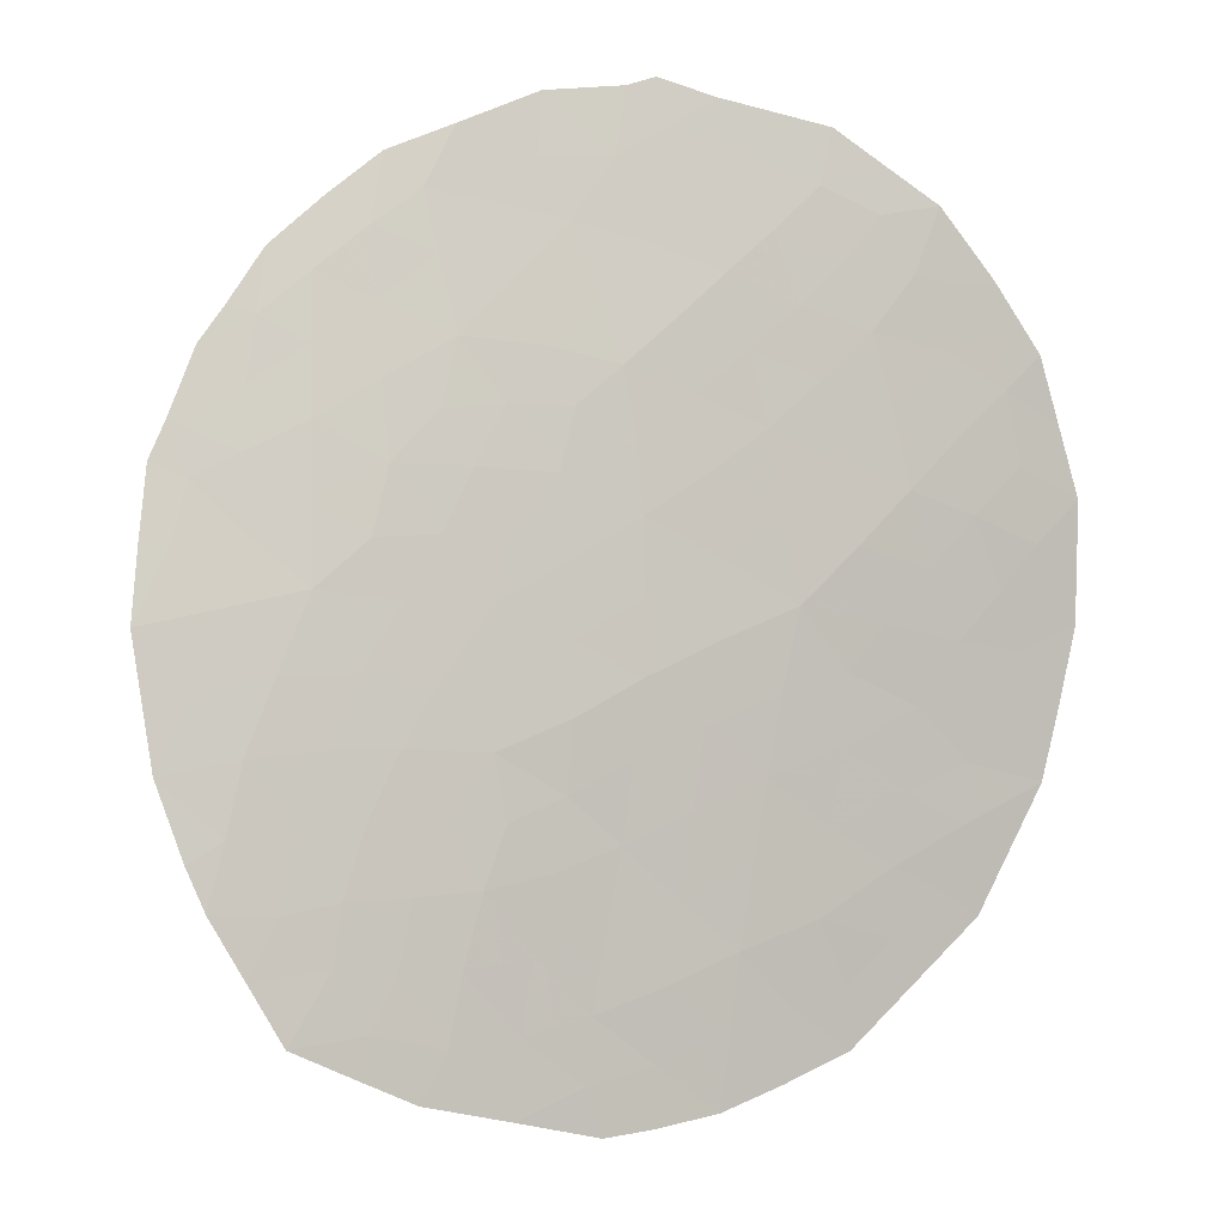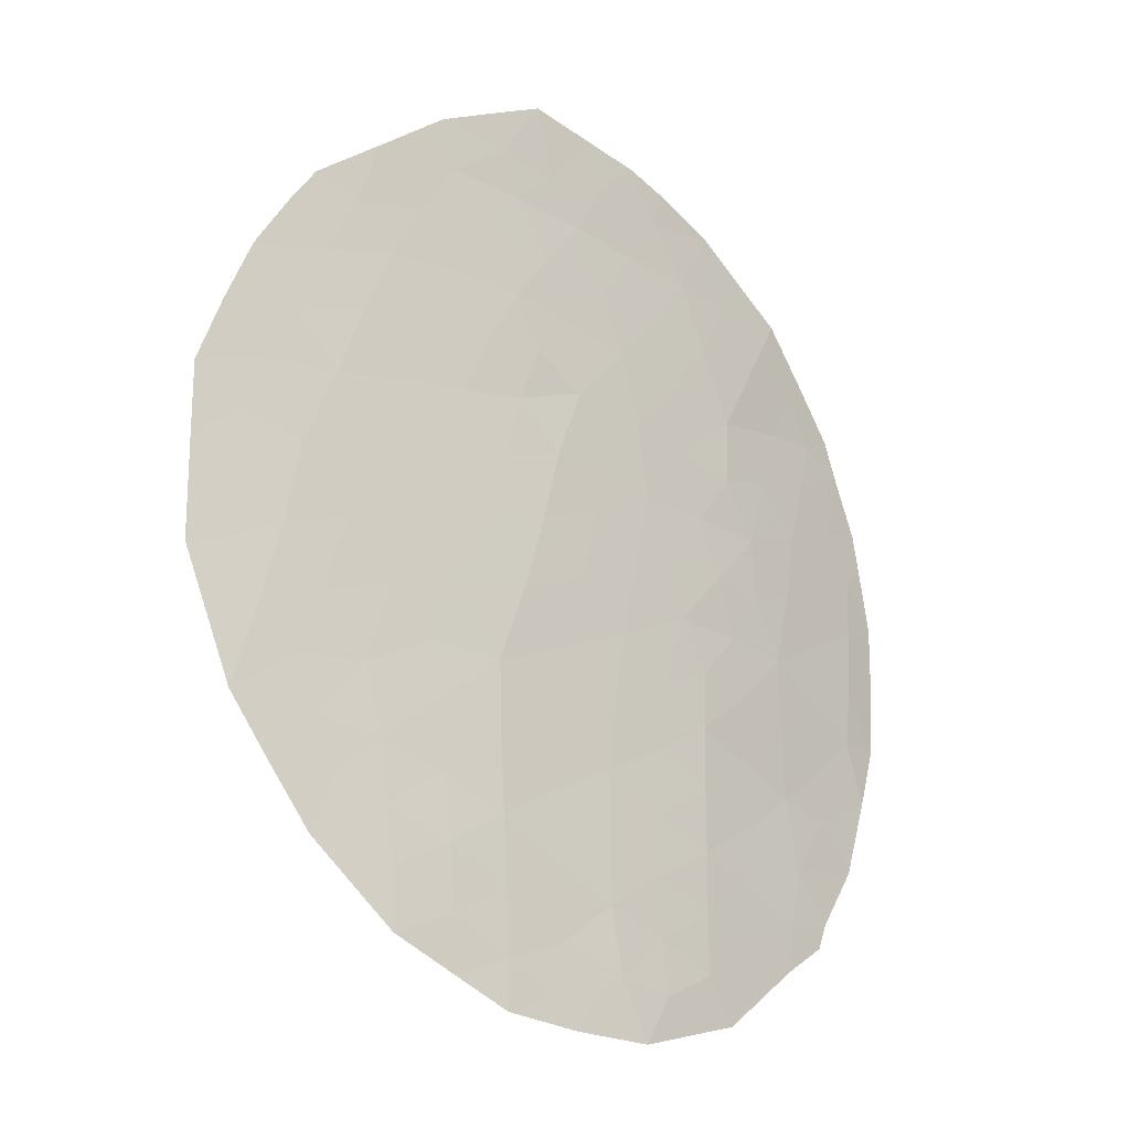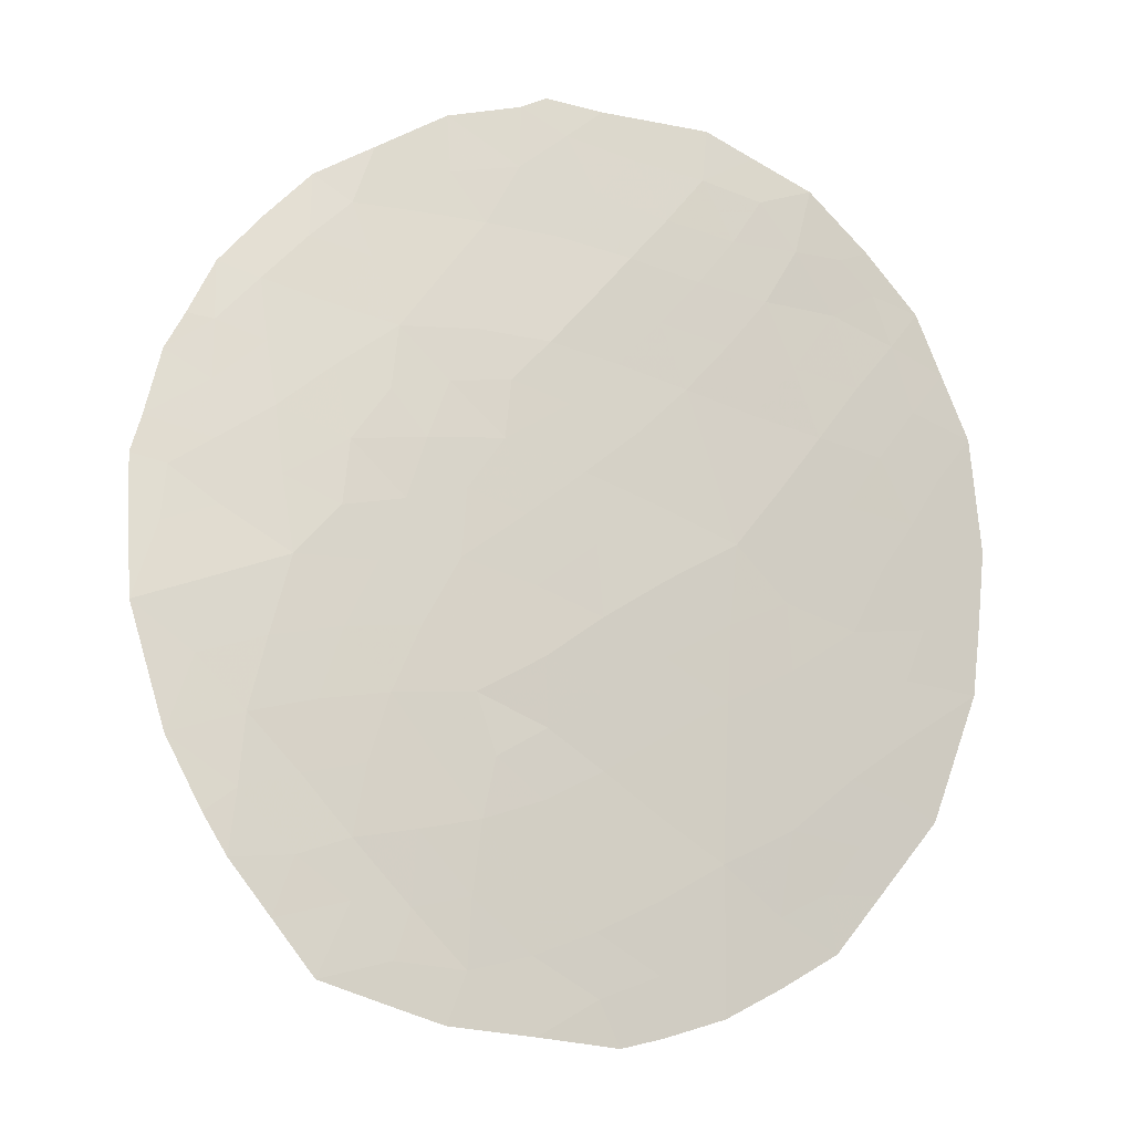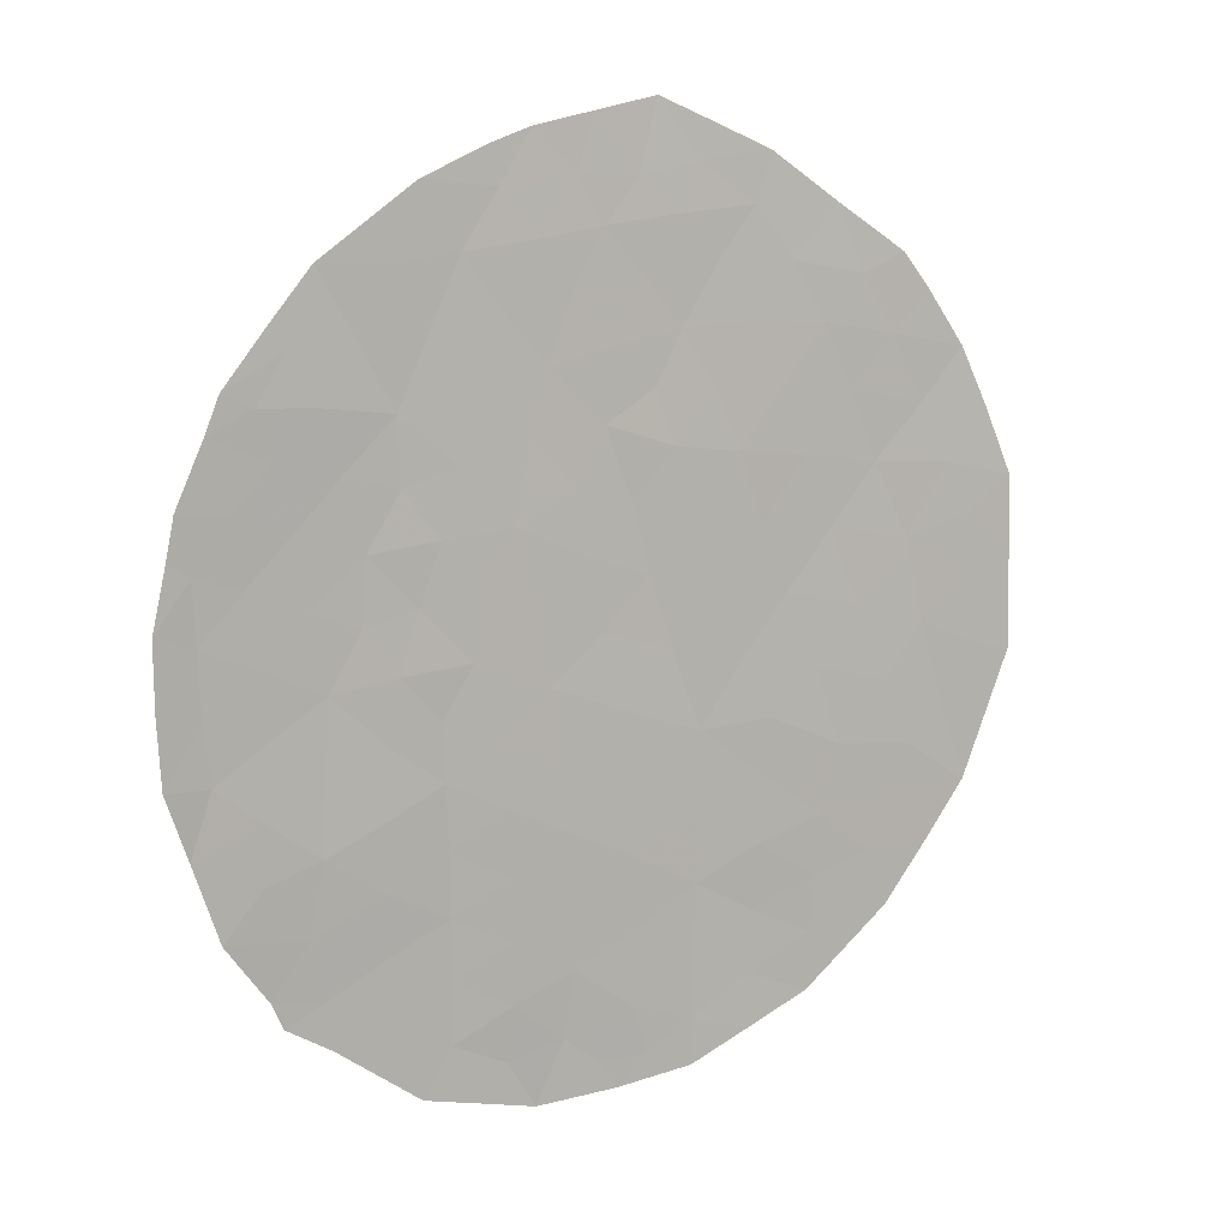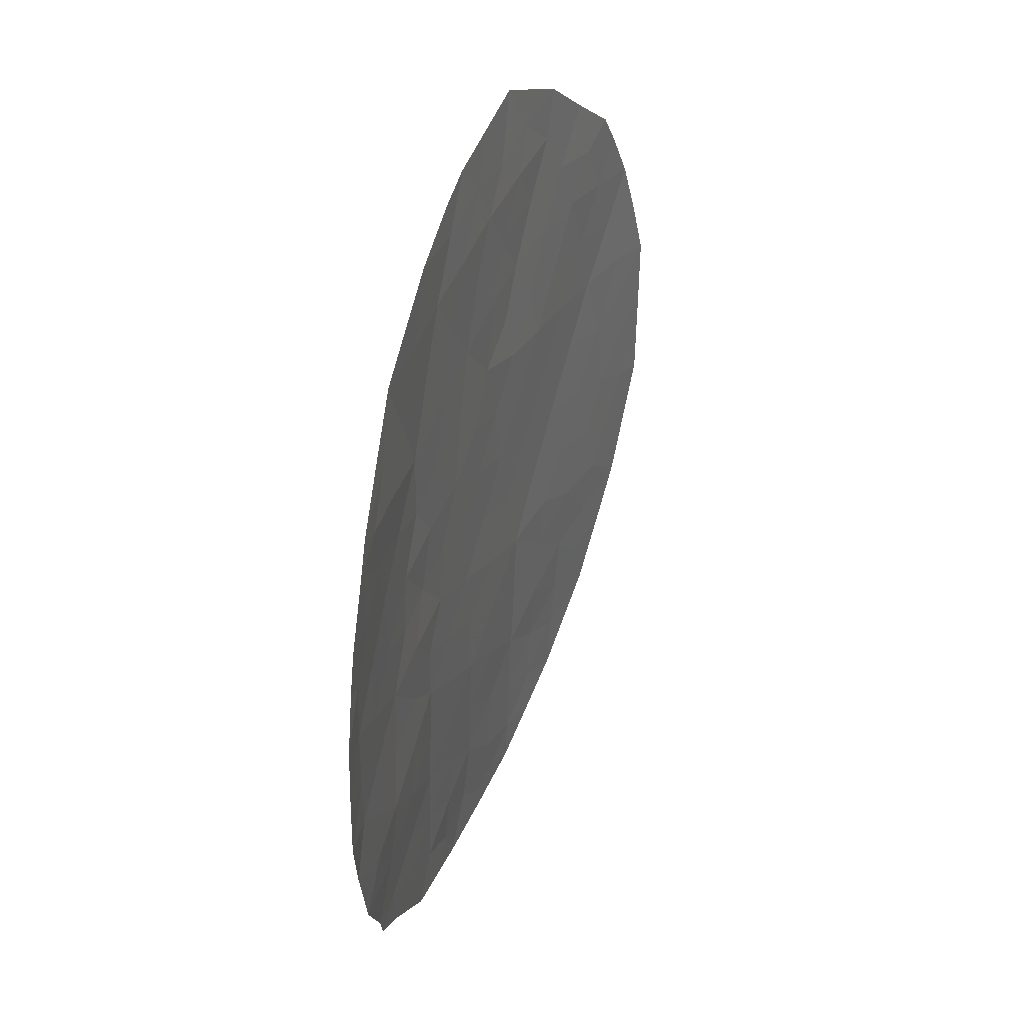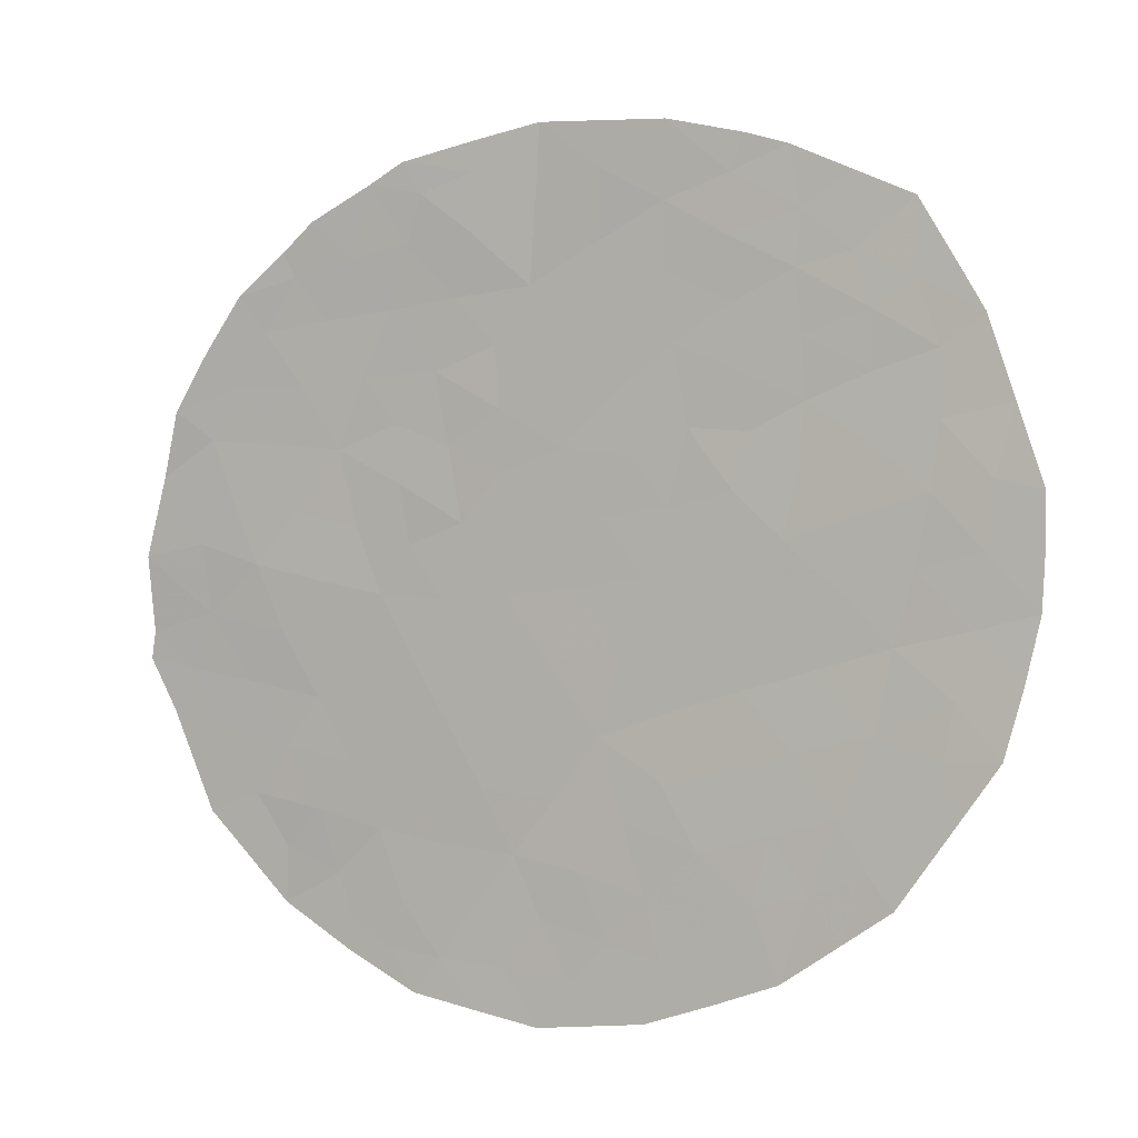
<metadata>
{"format":"obj","ext":"obj","renderer":"f3d","projection":"perspective","resolution":1024,"background":"white","views":[{"elev":67.6,"azim":-137.9,"up":"+Z"},{"elev":-16.0,"azim":-65.1,"up":"+Y"},{"elev":57.1,"azim":-145.4,"up":"+Z"},{"elev":7.0,"azim":127.9,"up":"+Y"},{"elev":34.7,"azim":85.6,"up":"+Y"},{"elev":-73.0,"azim":145.9,"up":"+Z"}]}
</metadata>
<code>
v -18.59 -14.96 48.59
v -15.07 -20.16 50.89
v -8.25 -18.11 53.61
v -15.43 -13.98 50.41
v -17.33 -14.18 49.38
v -12.93 -17.18 51.79
v -16.54 -12.18 49.75
v -11.6 -20.27 52.51
v -11.68 -22.09 52.56
v -15.09 -22.16 50.97
v -15.58 -10.56 50.27
v -14.27 -15.67 51.12
v -11.59 -11.23 52.22
v -13.27 -19.26 51.7
v -12.4 -14.93 51.96
v -8.035 -16.28 53.62
v -13.38 -21.25 51.76
v -16.16 -16.03 50.11
v -8.787 -13.24 53.27
v -9.781 -19.23 53.11
v -10.77 -13.36 52.63
v -16.76 -19.3 49.87
v -10.35 -15.21 52.84
v -11.5 -18.38 52.47
v -14.63 -12.27 50.84
v -13.53 -10.87 51.33
v -12.79 -12.76 51.73
v -9.847 -17.03 53.06
v -15.05 -17.93 50.8
v -9.334 -14.89 53.18
v -9.843 -21.19 53.2
v -18.03 -16.54 49.01
v -19.23 -17 48.25
v -19.18 -15.54 48.23
v -19.14 -14.43 48.22
v -18.46 -12.54 48.64
v -18.71 -18.92 48.68
v -12.54 -9.567 51.79
v -11 -10.3 52.43
v -9.991 -21.89 53.18
v -11.28 -22.8 52.74
v -17.72 -20.74 49.37
v -16.68 -21.93 50.07
v -9.28 -21.48 53.41
v -8.316 -13.02 53.42
v -15.78 -9.803 50.16
v -9.605 -11.39 53
v -16.72 -10.52 49.64
v -14.25 -9.107 50.97
v -12.93 -23.16 52.1
v -7.962 -19.04 53.74
v -7.569 -18.09 53.8
v -17.61 -11.2 49.11
v -15.1 -22.86 50.99
v -8.11 -13.58 53.5
v -8.395 -20.21 53.62
v -7.421 -16.08 53.77
v -7.711 -14.53 53.65
v -7.611 -15.16 53.71
v -9.092 -21.09 53.45
v -18.6 -15.86 48.61
v -18.73 -16.85 48.57
v -19.2 -16.27 48.24
v -17.53 -17.36 49.33
v -17.13 -16.24 49.54
v -16.59 -17.11 49.88
v -16.95 -13.15 49.56
v -17.93 -13.34 48.99
v -17.49 -12.35 49.21
v -17.78 -15.3 49.12
v -15.06 -21.21 50.94
v -15.86 -20.63 50.48
v -13.29 -22.22 51.88
v -14.21 -21.86 51.39
v -17.87 -18.3 49.16
v -18.33 -17.66 48.86
v -12.56 -11.08 51.78
v -13.14 -10.19 51.51
v -12.1 -10.37 51.99
v -11.96 -9.809 52.03
v -10.77 -21.6 52.87
v -10.63 -22.34 52.96
v -12.36 -18.83 52.1
v -13.14 -18.24 51.73
v -12.22 -17.84 52.13
v -15.07 -19.1 50.84
v -14.12 -18.64 51.28
v -14.19 -19.69 51.28
v -14.01 -14.65 51.22
v -13.2 -14.42 51.58
v -13.36 -15.36 51.54
v -12.45 -19.8 52.11
v -12.51 -20.73 52.13
v -13.35 -20.25 51.72
v -16.73 -20.21 49.95
v -16.67 -21.04 50.03
v -17.4 -19.86 49.52
v -11.83 -13.04 52.17
v -12.16 -12.01 52
v -11.19 -12.24 52.42
v -10.65 -11.4 52.6
v -10.18 -12.35 52.82
v -15.09 -11.36 50.56
v -15.57 -12.17 50.3
v -16.1 -11.32 49.99
v -15.07 -13.07 50.6
v -15.99 -13.06 50.08
v -11.65 -21.17 52.53
v -10.67 -20.75 52.88
v -12.53 -21.64 52.17
v -10.66 -19.8 52.83
v -11.56 -19.34 52.49
v -10.66 -18.81 52.78
v -15.6 -16.94 50.46
v -15.2 -15.87 50.63
v -14.61 -16.76 50.99
v -17.17 -21.36 49.74
v -15.86 -21.59 50.52
v -15.87 -22.41 50.54
v -13.6 -13.58 51.38
v -12.56 -13.78 51.86
v -13.71 -12.49 51.29
v -14.09 -11.56 51.08
v -13.11 -11.79 51.56
v -16.36 -14.06 49.91
v -8.943 -17.62 53.37
v -8.838 -16.59 53.37
v -16.01 -17.83 50.23
v -16.74 -15.12 49.75
v -15.78 -14.98 50.27
v -10.32 -10.83 52.71
v -15.07 -9.475 50.54
v -14.82 -9.983 50.67
v -14.23 -20.73 51.33
v -17.05 -11.51 49.44
v -13.99 -10.21 51.1
v -13.39 -9.337 51.38
v -14.6 -10.69 50.79
v -9.627 -20.29 53.23
v -13.83 -22.65 51.63
v -14.06 -23.05 51.54
v -10.68 -17.8 52.77
v -11.43 -17.52 52.47
v -10.83 -16.87 52.68
v -15.95 -18.67 50.32
v -16.93 -18.26 49.71
v -9.209 -12.53 53.13
v -8.978 -12.17 53.2
v -14.28 -13.07 51.03
v -14.56 -13.89 50.89
v -9.808 -18.19 53.09
v -14.87 -14.85 50.76
v -13.92 -17.55 51.33
v -13.63 -16.45 51.45
v -11.63 -14.09 52.28
v -17.97 -11.74 48.91
v -9.553 -15.92 53.13
v -8.671 -15.57 53.41
v -12.69 -16.09 51.87
v -12.48 -22.45 52.25
v -12.02 -22.96 52.45
v -18.29 -14.22 48.76
v -18.8 -13.45 48.42
v -11.09 -15.97 52.57
v -10.31 -16.19 52.87
v -8.934 -18.63 53.39
v -8.953 -19.51 53.41
v -11.89 -15.79 52.21
v -11.85 -16.75 52.26
v -11.38 -15.06 52.41
v -8.125 -17.26 53.63
v -7.469 -17.09 53.79
v -8.466 -14.61 53.43
v -7.954 -15.35 53.61
v -9.021 -13.95 53.23
v -9.991 -14.16 52.93
v -10.83 -14.36 52.64
v -15.9 -19.66 50.39
v -9.633 -13.25 53
v -18.98 -17.93 48.46
v -18.24 -19.81 49.01
v -17.66 -19.1 49.32
v -14.47 -22.58 51.3
f 61 62 63
f 64 65 66
f 67 68 69
f 70 61 1
f 71 118 72
f 64 75 76
f 77 78 79
f 9 108 81
f 83 84 85
f 86 87 88
f 89 90 91
f 92 93 94
f 98 99 100
f 103 104 105
f 106 107 104
f 81 108 109
f 73 110 160
f 111 112 113
f 114 115 116
f 42 96 117
f 120 121 90
f 122 123 124
f 125 67 107
f 171 126 127
f 1 34 35
f 31 44 40
f 66 114 128
f 65 70 129
f 110 93 108
f 130 129 125
f 101 39 131
f 49 133 132
f 134 74 71
f 105 135 48
f 46 11 48
f 112 92 83
f 94 134 88
f 3 52 51
f 142 143 144
f 147 47 148
f 149 150 106
f 142 151 113
f 115 130 152
f 153 116 154
f 152 150 89
f 77 99 124
f 120 149 122
f 123 103 138
f 121 98 155
f 135 156 53
f 127 157 158
f 10 54 119
f 154 91 159
f 161 9 41
f 153 84 87
f 36 68 163
f 144 164 165
f 19 45 55
f 20 166 167
f 168 169 159
f 168 170 164
f 143 85 169
f 166 151 126
f 171 16 172
f 158 173 174
f 57 174 59
f 30 175 173
f 176 23 177
f 72 95 178
f 155 177 170
f 16 174 57
f 179 175 176
f 147 179 102
f 31 139 60
f 157 165 23
f 76 180 62
f 31 60 44
f 97 181 182
f 146 182 75
f 61 32 62
f 63 62 33
f 1 61 34
f 63 34 61
f 146 64 66
f 64 32 65
f 66 65 18
f 7 67 69
f 67 5 68
f 69 68 36
f 5 70 162
f 70 32 61
f 2 71 72
f 71 10 118
f 72 118 96
f 74 140 183
f 32 64 76
f 64 146 75
f 76 75 37
f 13 77 79
f 77 26 78
f 79 78 38
f 80 79 38
f 13 79 39
f 80 39 79
f 81 40 82
f 31 81 109
f 9 81 82
f 82 41 9
f 24 83 85
f 83 14 84
f 85 84 6
f 2 86 88
f 86 29 87
f 88 87 14
f 12 89 91
f 89 120 90
f 91 90 15
f 14 92 94
f 92 8 93
f 94 93 17
f 22 95 97
f 21 98 100
f 98 27 99
f 100 99 13
f 101 47 102
f 100 102 21
f 11 103 105
f 103 25 104
f 105 104 7
f 25 106 104
f 106 4 107
f 104 107 7
f 31 40 81
f 109 108 8
f 50 73 160
f 73 17 110
f 160 110 9
f 20 111 113
f 111 8 112
f 113 112 24
f 29 114 116
f 114 18 115
f 116 115 12
f 117 96 43
f 119 118 10
f 96 118 43
f 119 43 118
f 120 27 121
f 90 121 15
f 27 122 124
f 122 25 123
f 124 123 26
f 4 125 107
f 125 5 67
f 107 67 7
f 16 171 127
f 171 3 126
f 127 126 28
f 66 18 114
f 18 65 129
f 65 32 70
f 129 70 5
f 9 110 108
f 110 17 93
f 108 93 8
f 4 130 125
f 130 18 129
f 125 129 5
f 39 101 13
f 131 47 101
f 133 11 46
f 46 132 133
f 2 134 71
f 134 17 74
f 71 74 10
f 105 7 135
f 11 105 48
f 26 136 78
f 136 49 137
f 78 137 38
f 136 138 133
f 20 167 139
f 111 109 8
f 50 141 140
f 141 54 183
f 24 112 83
f 112 8 92
f 83 92 14
f 14 94 88
f 94 17 134
f 88 134 2
f 28 142 144
f 142 24 143
f 144 143 169
f 29 86 145
f 145 22 146
f 128 145 146
f 19 147 45
f 148 45 147
f 25 149 106
f 149 120 150
f 106 150 4
f 24 142 113
f 142 28 151
f 113 151 20
f 12 115 152
f 115 18 130
f 152 130 4
f 6 153 154
f 153 29 116
f 154 116 12
f 12 152 89
f 152 4 150
f 89 150 120
f 26 77 124
f 77 13 99
f 124 99 27
f 27 120 122
f 122 149 25
f 26 123 138
f 123 25 103
f 15 121 155
f 121 27 98
f 155 98 21
f 7 69 135
f 69 36 156
f 135 69 156
f 16 127 158
f 127 28 157
f 158 157 30
f 6 154 159
f 154 12 91
f 159 91 15
f 9 161 160
f 161 50 160
f 29 153 87
f 153 6 84
f 87 84 14
f 5 162 68
f 68 162 163
f 1 35 162
f 163 162 35
f 28 144 165
f 144 169 164
f 165 164 23
f 166 51 167
f 51 166 3
f 56 167 51
f 15 168 159
f 159 169 6
f 169 168 164
f 168 15 170
f 164 170 23
f 143 24 85
f 169 85 6
f 3 166 126
f 166 20 151
f 126 151 28
f 57 172 16
f 52 171 172
f 171 52 3
f 16 158 174
f 158 30 173
f 174 173 58
f 174 58 59
f 175 55 173
f 55 175 19
f 58 173 55
f 21 176 177
f 176 30 23
f 2 72 178
f 72 96 95
f 178 95 22
f 15 155 170
f 155 21 177
f 170 177 23
f 2 178 86
f 178 22 145
f 21 179 176
f 179 19 175
f 176 175 30
f 47 147 102
f 147 19 179
f 102 179 21
f 139 167 56
f 139 56 60
f 48 135 53
f 30 157 23
f 157 28 165
f 32 76 62
f 76 37 180
f 62 180 33
f 22 97 182
f 97 42 181
f 182 181 37
f 146 22 182
f 75 182 37
f 101 102 100
f 13 101 100
f 128 114 29
f 70 1 162
f 73 140 74
f 95 96 42
f 111 139 109
f 140 73 50
f 17 73 74
f 97 95 42
f 146 66 128
f 20 139 111
f 139 31 109
f 178 145 86
f 74 183 10
f 136 133 49
f 10 183 54
f 141 183 140
f 29 145 128
f 138 103 11
f 133 138 11
f 136 26 138
f 78 136 137

</code>
